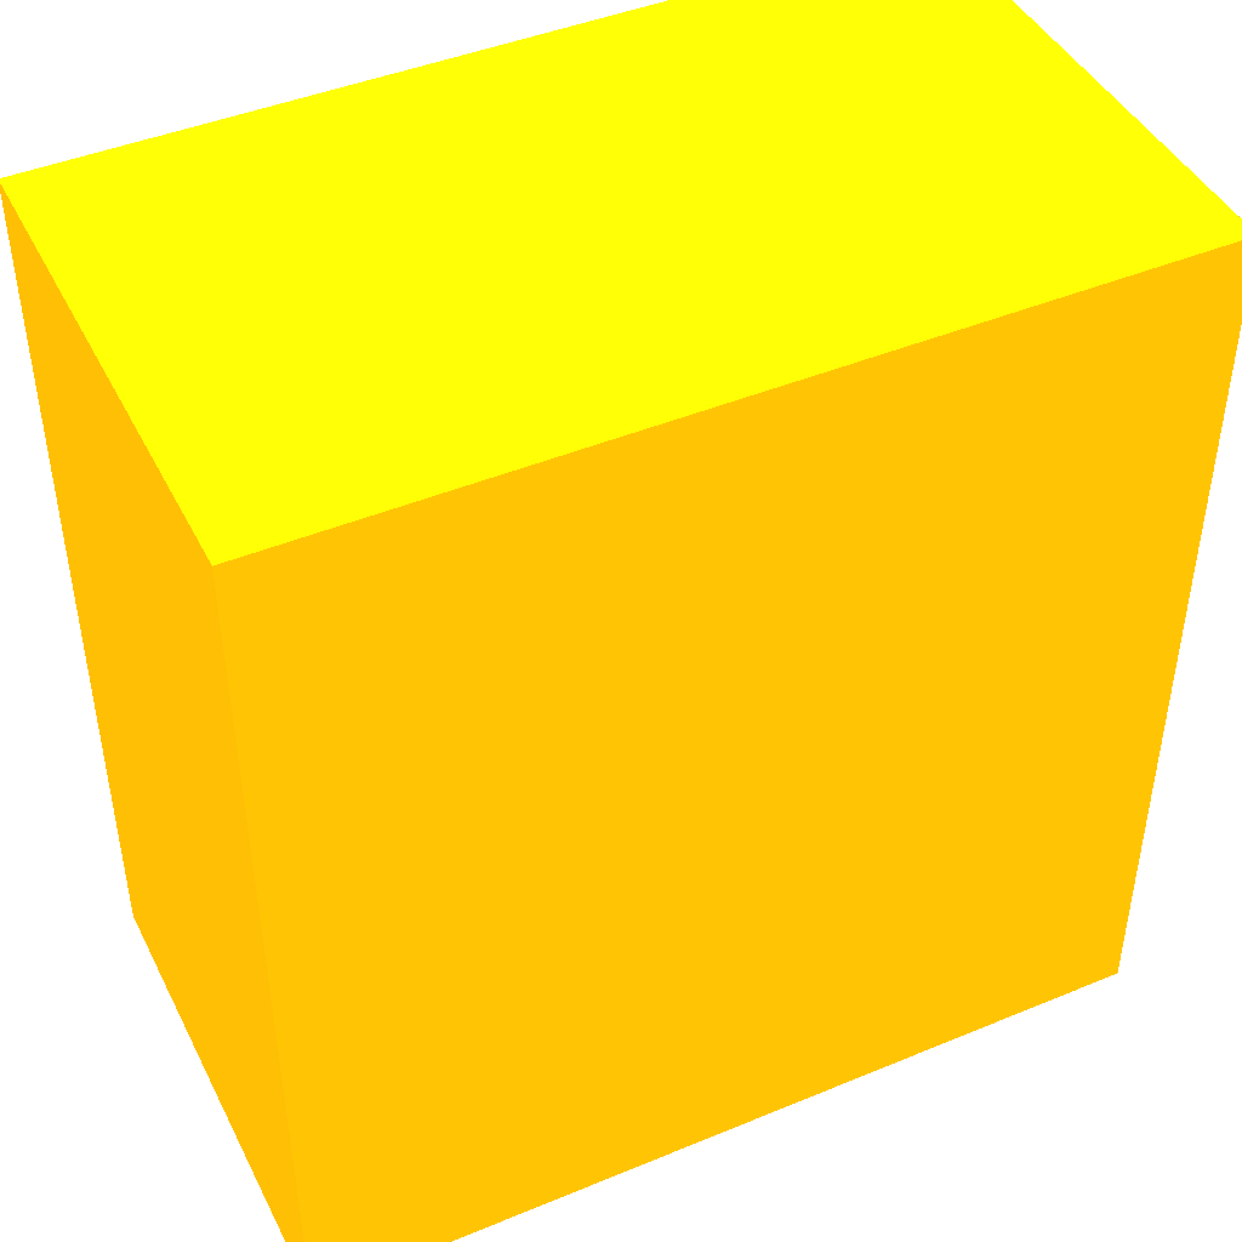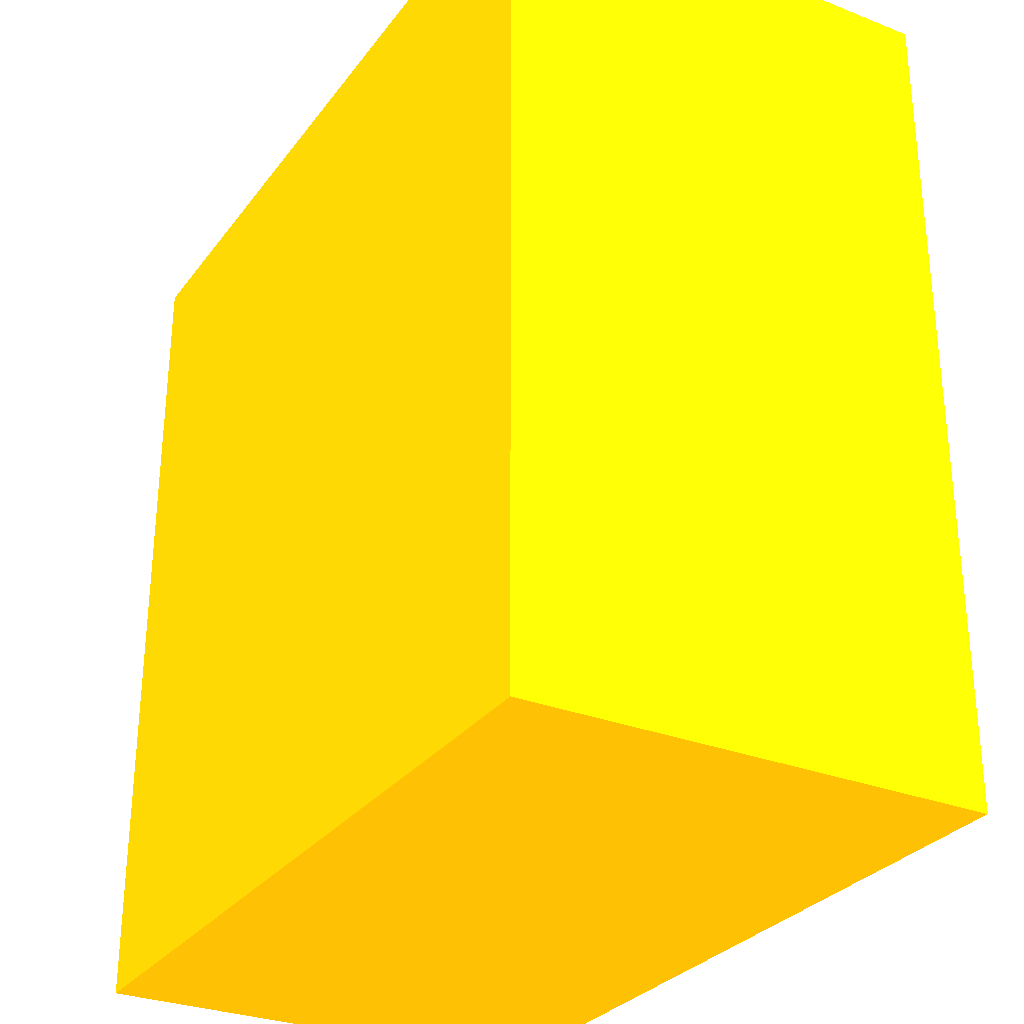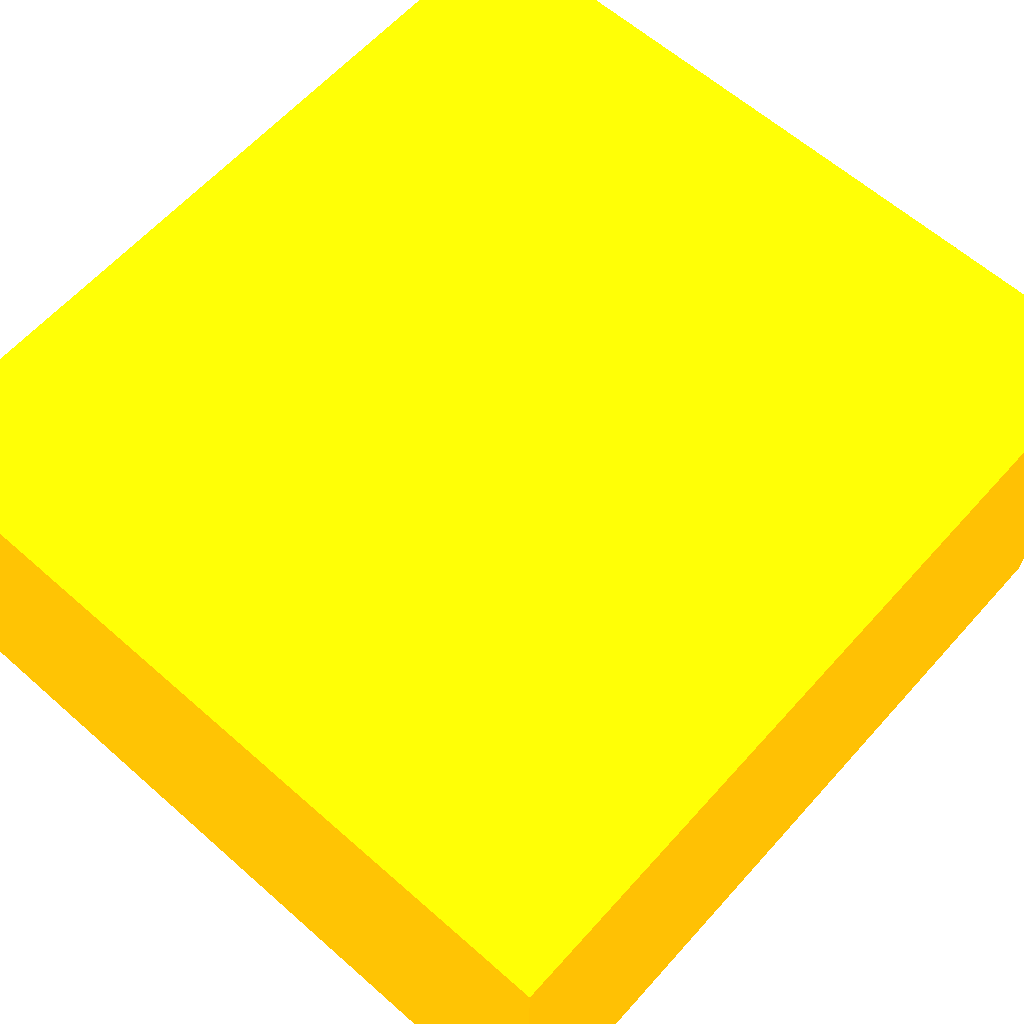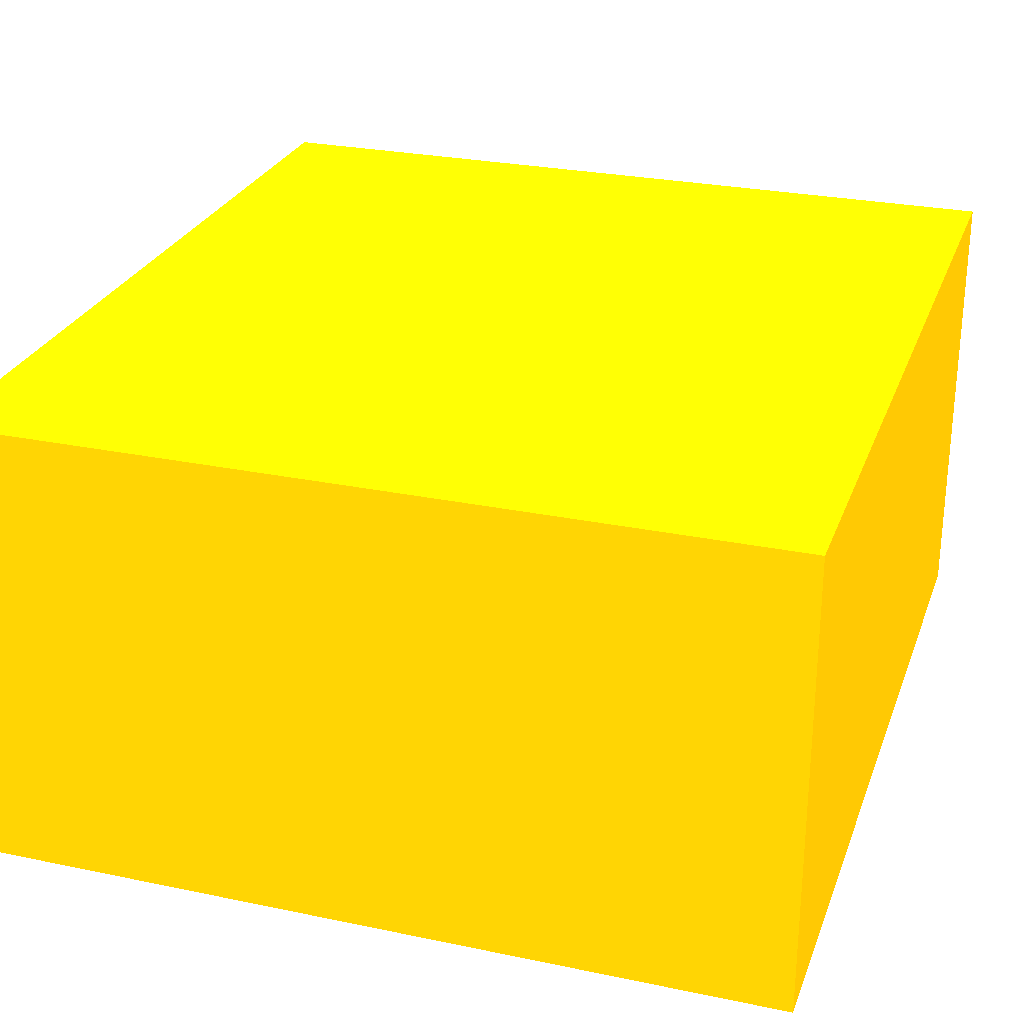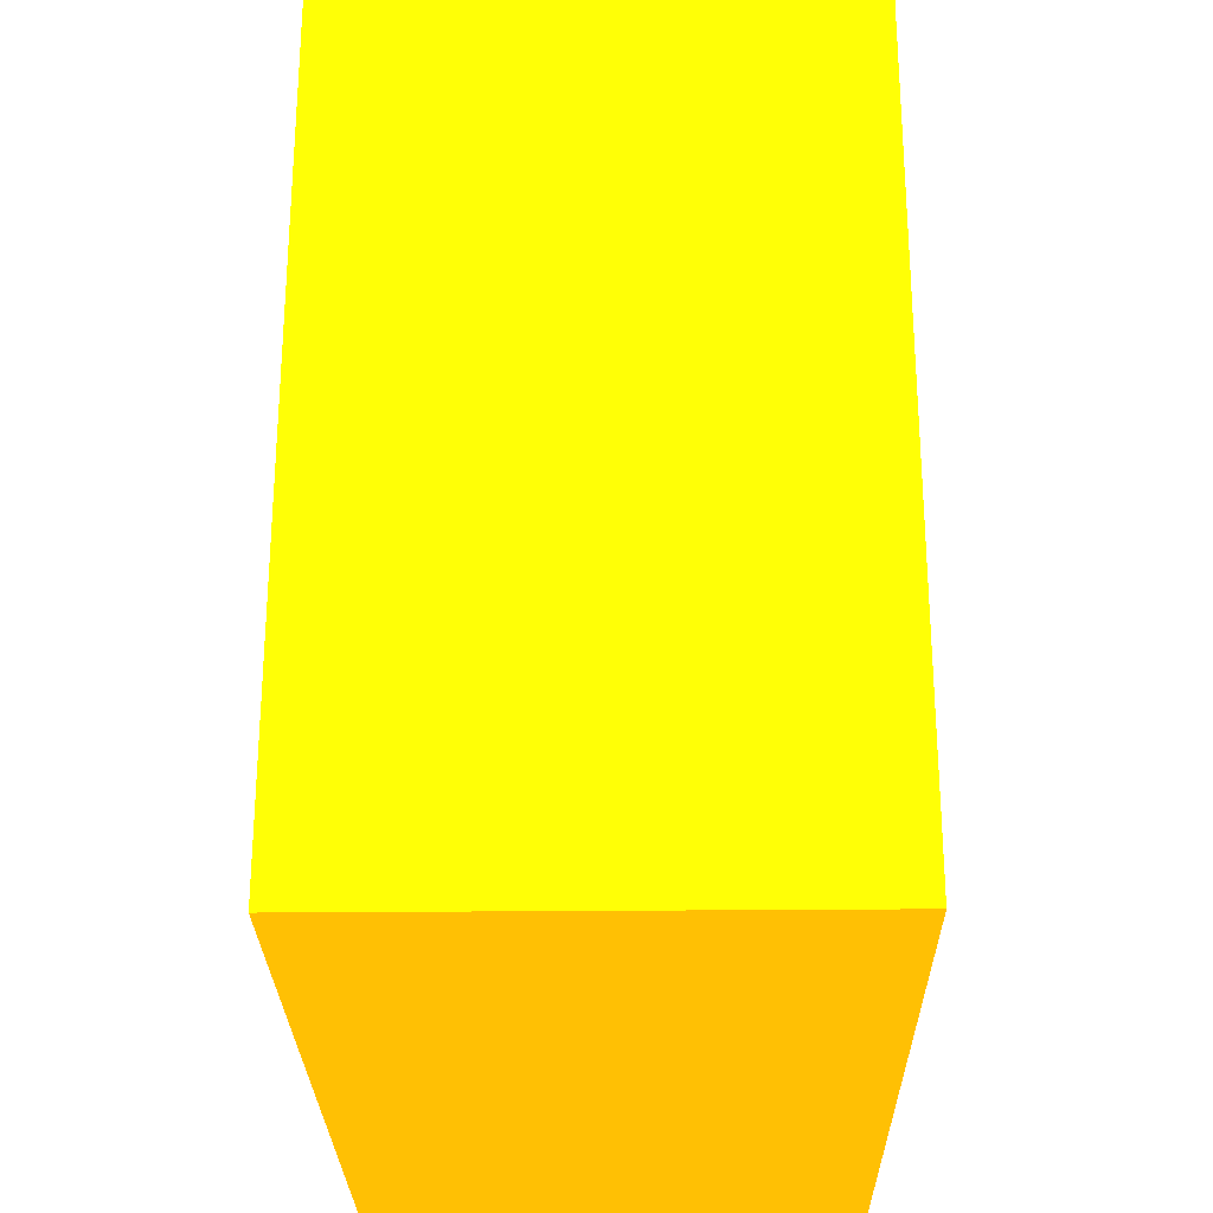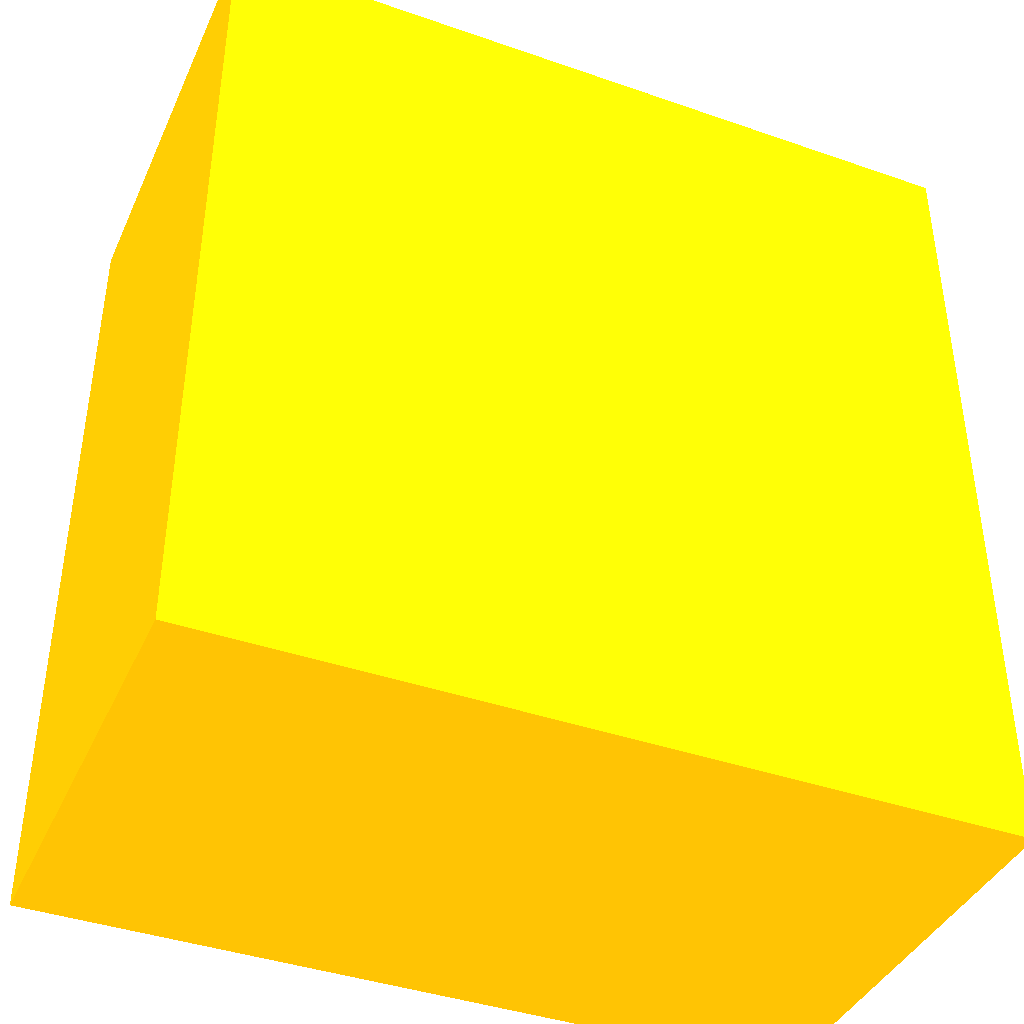
<metadata>
{"format":"obj","ext":"obj","renderer":"f3d","projection":"perspective","resolution":1024,"background":"white","views":[{"elev":44.6,"azim":-25.7,"up":"+Y"},{"elev":-29.8,"azim":-119.8,"up":"+Y"},{"elev":62.2,"azim":41.8,"up":"+Z"},{"elev":27.1,"azim":-162.1,"up":"+Z"},{"elev":-26.6,"azim":90.9,"up":"+Y"},{"elev":-40.5,"azim":156.9,"up":"+Y"}]}
</metadata>
<code>
v 1.965 1.361 -2.345 0.9882 0.5608 0.01176
v 2.25 1.361 -2.345 0.9882 0.5608 0.01176
v 1.965 1.361 -2.181 0.9882 0.5608 0.01176
v 1.965 1.664 -2.345 0.9882 0.5608 0.01176
v 2.25 1.361 -2.181 0.9882 0.5608 0.01176
v 2.25 1.664 -2.345 0.9882 0.5608 0.01176
v 1.965 1.664 -2.181 0.9882 0.5608 0.01176
v 2.25 1.664 -2.181 0.9882 0.5608 0.01176
f 1 2 5
f 1 5 3
f 1 3 7
f 1 7 4
f 1 4 6
f 1 6 2
f 2 6 8
f 2 8 5
f 3 5 8
f 3 8 7
f 4 7 8
f 4 8 6

</code>
